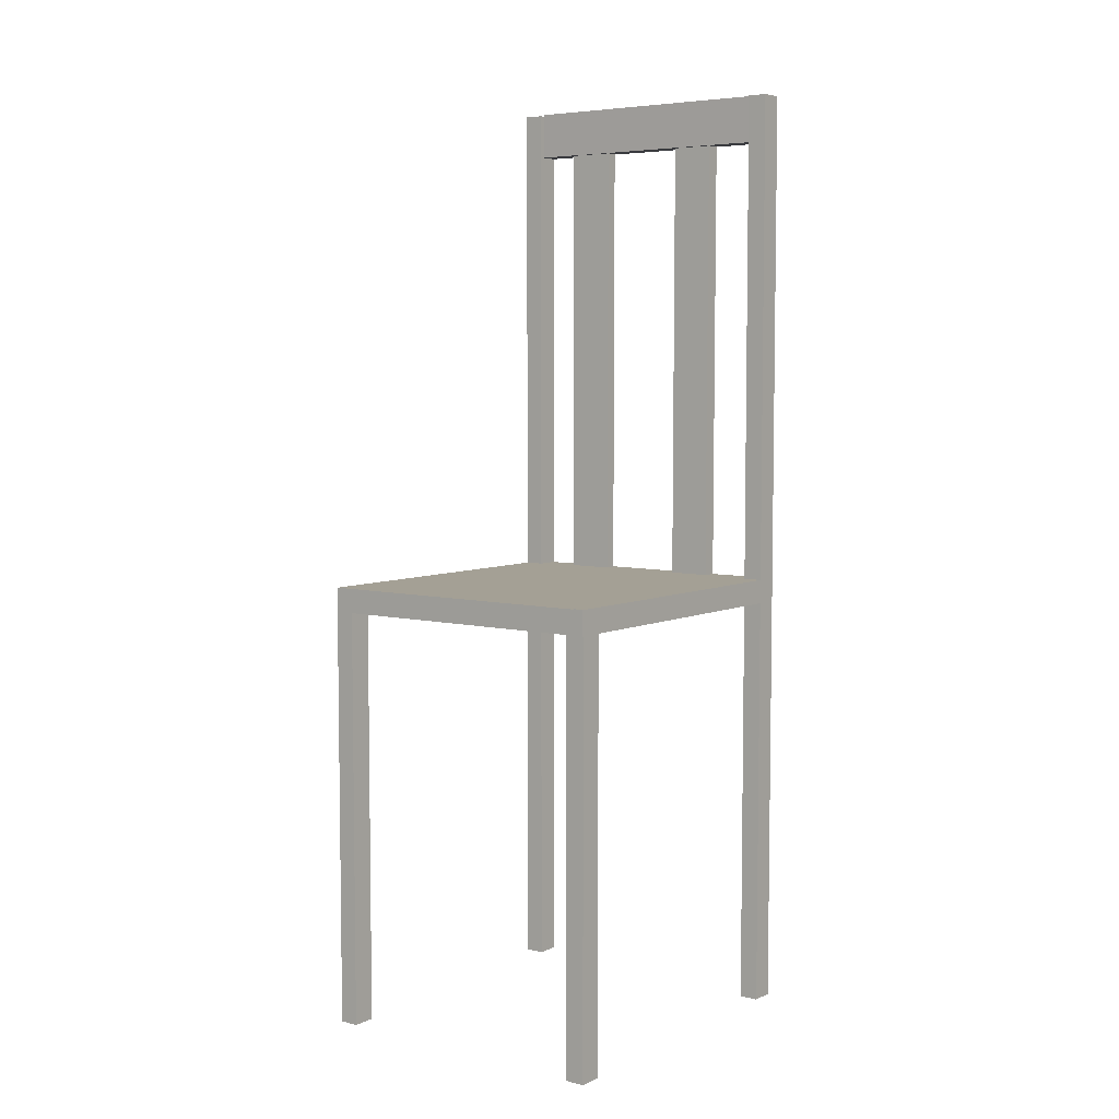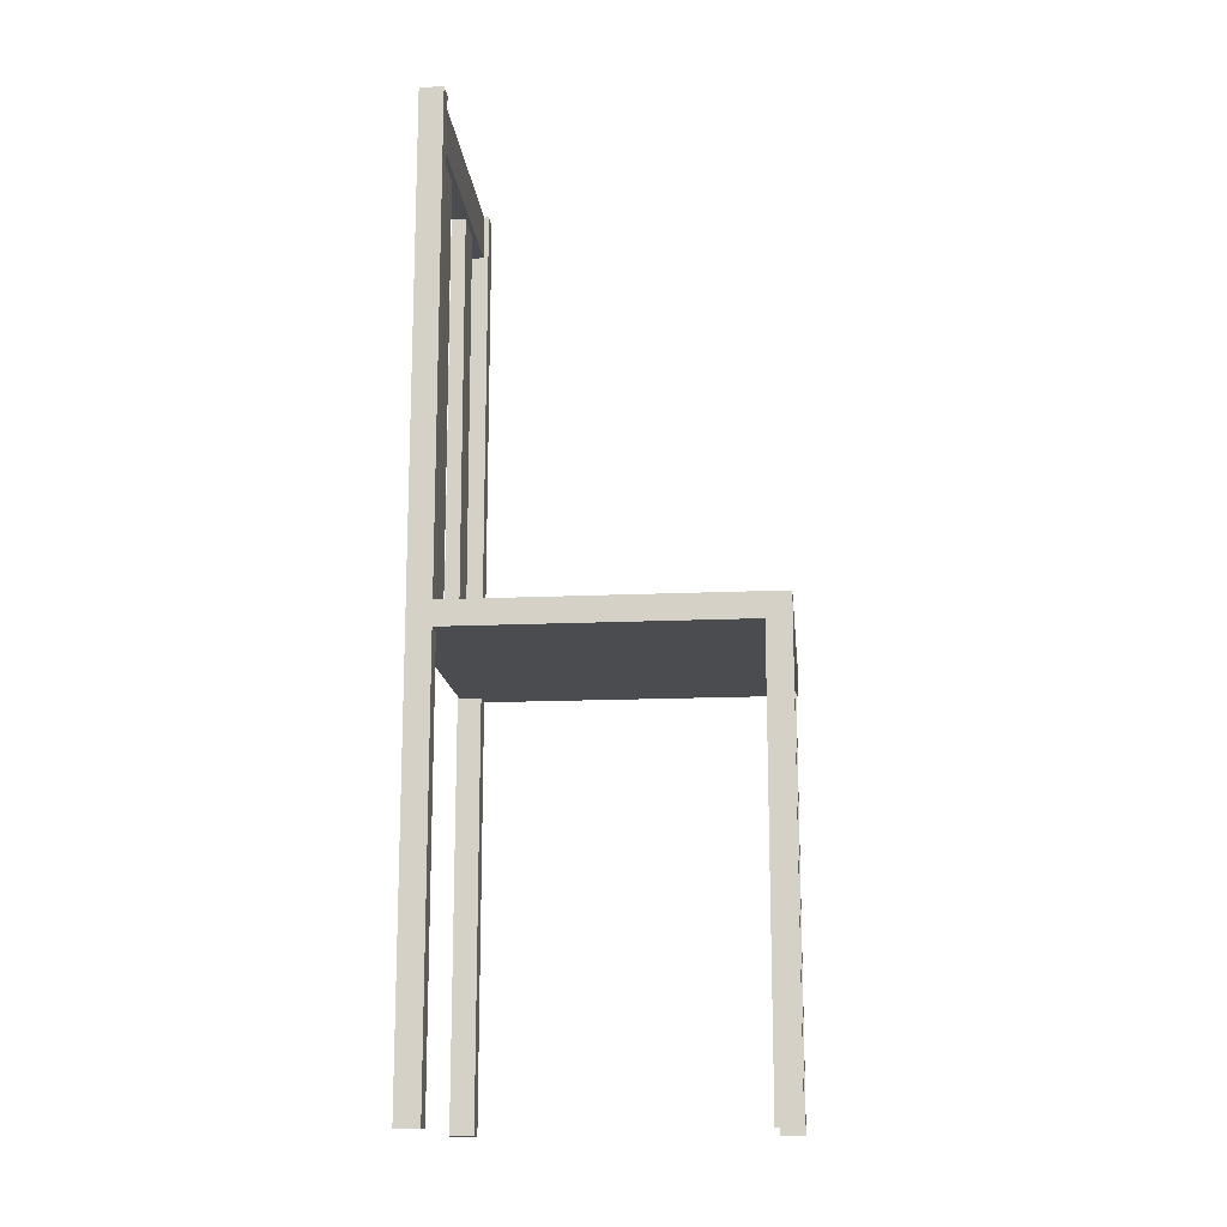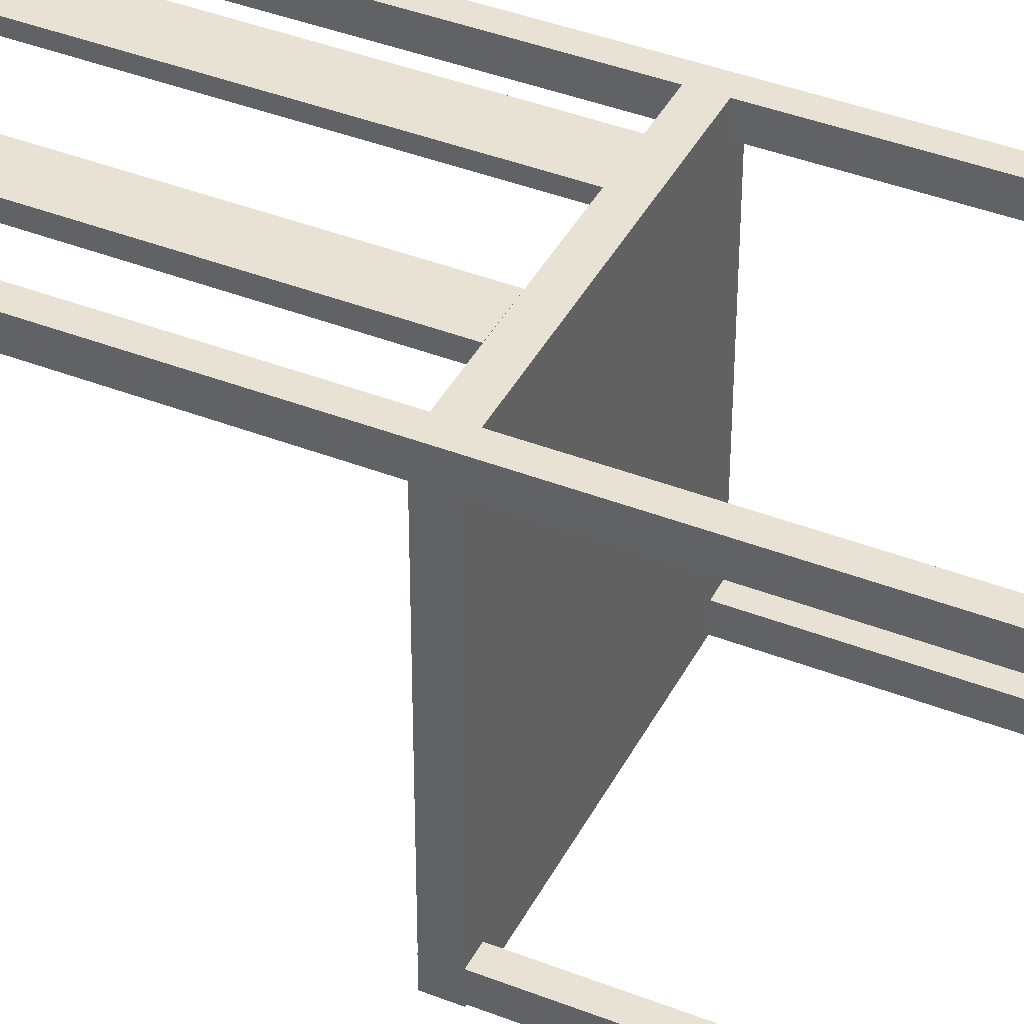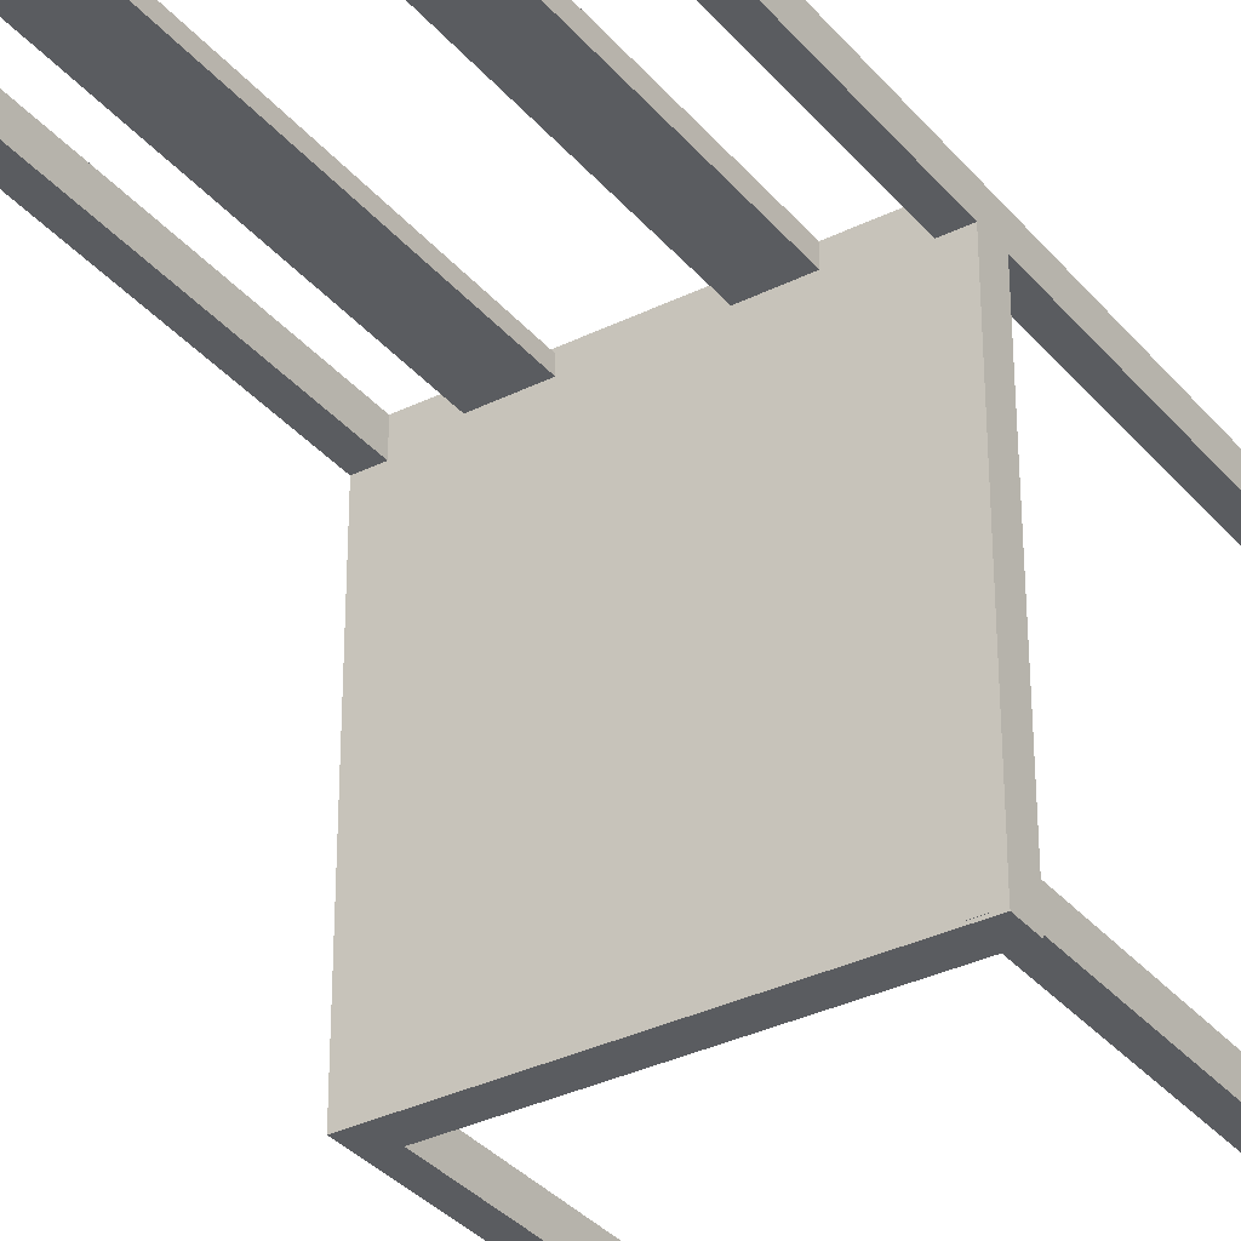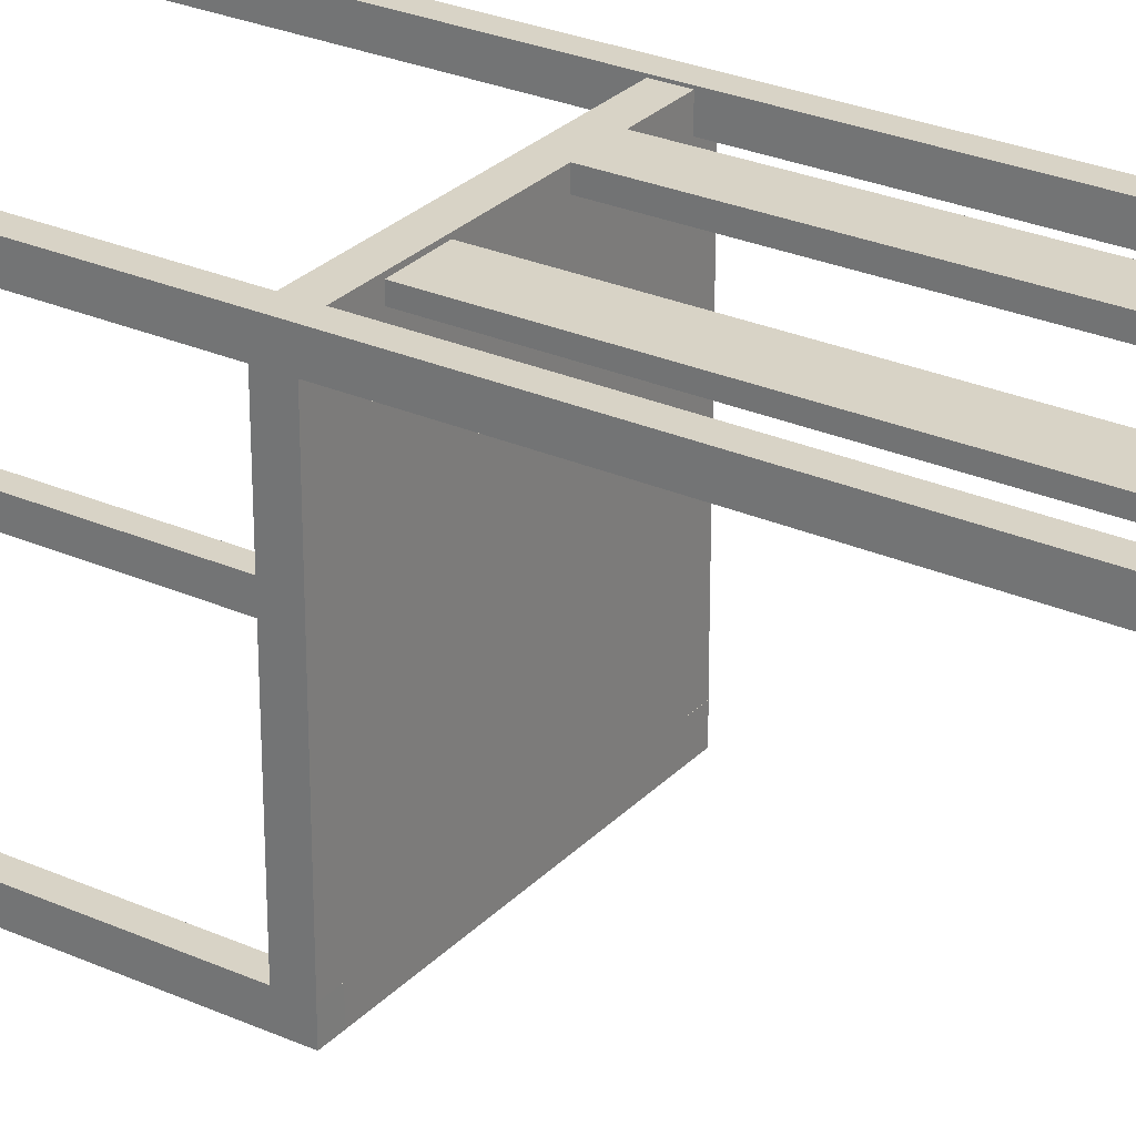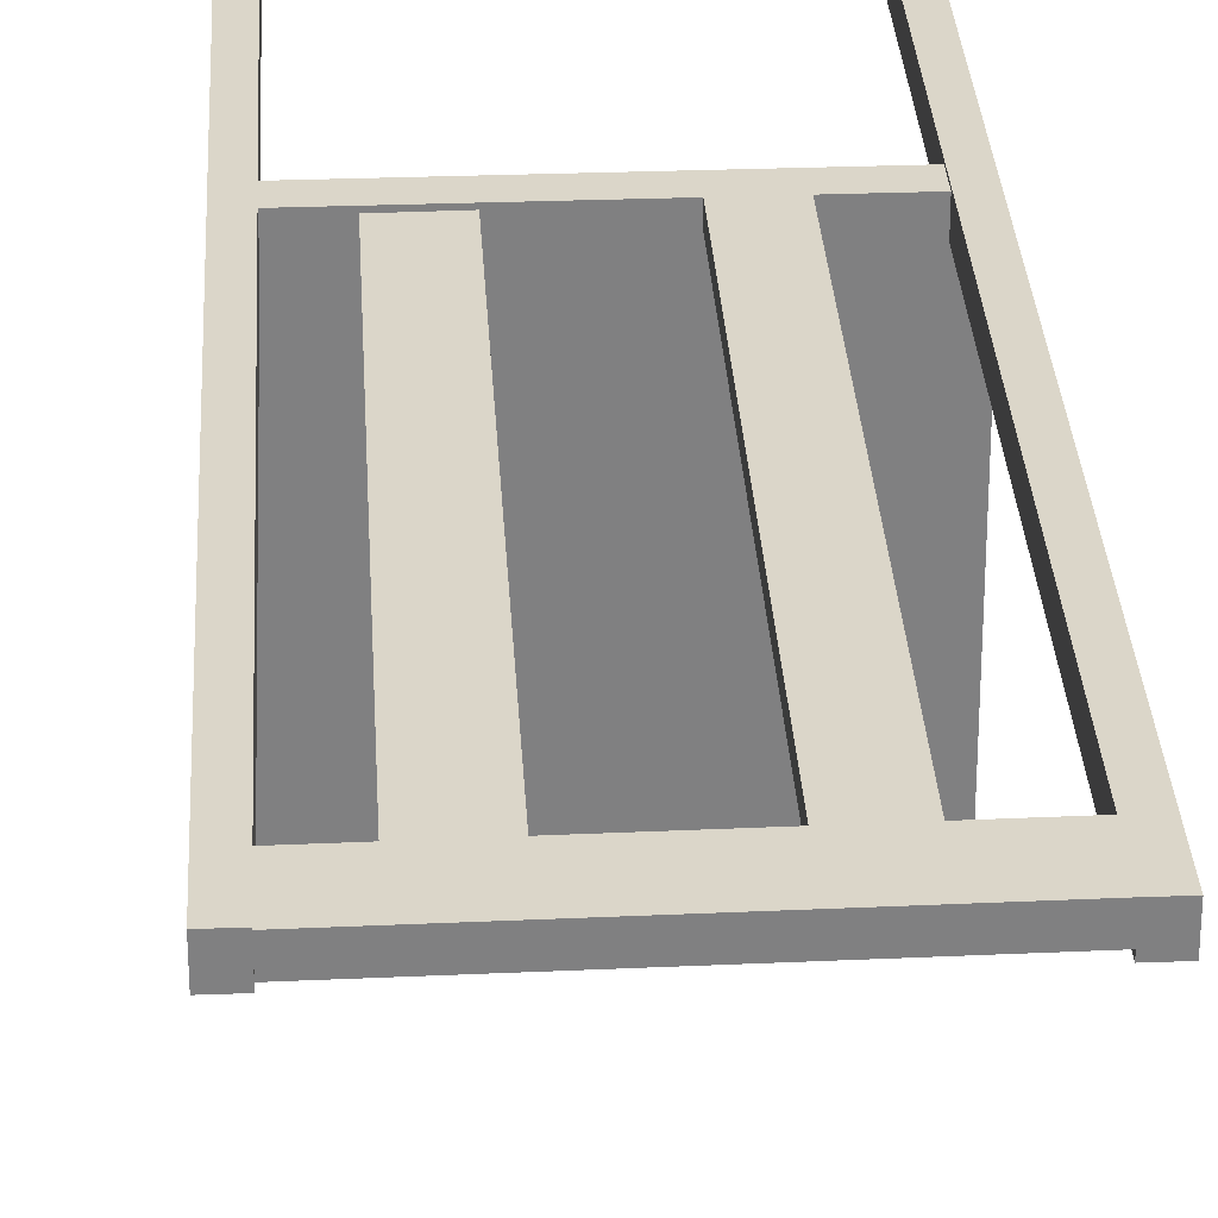
<metadata>
{"format":"obj","ext":"obj","renderer":"f3d","projection":"perspective","resolution":1024,"background":"white","views":[{"elev":5.7,"azim":-143.2,"up":"+Y"},{"elev":-14.9,"azim":95.6,"up":"+Y"},{"elev":40.9,"azim":-64.5,"up":"+Z"},{"elev":-33.9,"azim":-146.3,"up":"+Z"},{"elev":28.0,"azim":123.9,"up":"+Z"},{"elev":30.1,"azim":176.8,"up":"+Z"}]}
</metadata>
<code>
v -0.1379 -0.07498 -0.1881
v -0.1193 -0.4793 -0.1881
v -0.1193 -0.07498 -0.1881
v -0.1379 -0.4793 -0.1881
v -0.1379 -0.4793 -0.2108
v -0.1379 -0.07498 -0.2108
v -0.1379 -0.05178 -0.1881
v -0.1379 -0.05178 -0.2108
v -0.1379 -0.05166 -0.1881
v -0.1379 -0.05166 -0.2108
v -0.1193 -0.07498 -0.2108
v -0.1193 -0.4793 -0.2108
v -0.1379 -0.07498 -0.2126
v 0.1341 -0.07498 -0.19
v 0.1341 -0.07498 -0.2126
v -0.1193 -0.07498 0.08725
v -0.1379 -0.07498 0.08725
v 0.1341 -0.07498 0.08539
v 0.1526 -0.07498 0.08539
v 0.1526 -0.07498 -0.19
v 0.1341 -0.07498 0.108
v -0.1193 -0.07498 0.108
v -0.1379 -0.05178 0.08725
v -0.1193 -0.05178 -0.1881
v -0.1193 -0.05166 -0.1881
v -0.1193 -0.05166 -0.2108
v -0.1193 -0.05178 -0.2108
v -0.1379 -0.05178 -0.2126
v 0.1341 -0.4793 0.08539
v 0.1341 -0.4793 0.108
v -0.02842 -0.05178 0.108
v 0.1341 -0.05178 0.108
v -0.06854 -0.05178 0.108
v -0.1193 -0.05178 0.108
v -0.1193 -0.4793 0.1099
v -0.1193 -0.4793 0.08725
v -0.1193 -0.07498 0.1099
v -0.1379 -0.4793 0.08725
v 0.1341 -0.05178 -0.2126
v 0.1341 -0.4793 -0.2126
v 0.1341 -0.4793 -0.19
v 0.1526 -0.4793 -0.19
v 0.1526 -0.05178 -0.19
v 0.1526 -0.05178 0.08539
v 0.1526 -0.4793 0.08539
v -0.1379 0.4215 0.1099
v -0.1379 -0.4793 0.1099
v -0.1379 0.4215 0.08725
v 0.1526 -0.4793 0.108
v 0.1526 -0.07498 0.108
v -0.1193 -0.05178 0.1099
v 0.1526 -0.05178 0.108
v -0.02852 -0.05175 0.09406
v -0.06863 -0.05175 0.09433
v -0.1193 0.3773 0.1099
v -0.1193 0.4215 0.1099
v 0.1526 -0.0518 -0.2126
v 0.1526 -0.4793 -0.2126
v 0.1341 -0.05178 -0.19
v 0.1526 0.4201 0.08539
v 0.1526 0.4201 0.108
v -0.1195 0.4215 0.09197
v -0.1193 0.4215 0.09197
v -0.1193 0.4215 0.08725
v -0.1193 -0.05178 0.08725
v 0.1341 0.4201 0.108
v 0.1341 0.3773 0.108
v -0.06854 -0.05178 0.1083
v -0.1195 0.3773 0.09197
v 0.1341 -0.05178 0.08539
v 0.1341 0.4201 0.08539
v 0.134 0.4201 0.09011
v 0.134 0.3773 0.09011
v 0.1341 0.4215 0.108
v 0.134 0.4215 0.09011
v 0.05352 -0.05178 0.1052
v 0.05352 0.3773 0.1058
v 0.09733 -0.05178 0.1049
v 0.09734 0.3773 0.1055
v 0.09726 -0.05176 0.09359
v 0.09726 0.3773 0.09427
v 0.05344 -0.05176 0.09389
v 0.05344 0.3773 0.09457
v -0.06853 0.3773 0.1093
v -0.06863 0.3773 0.09533
v -0.02842 0.3773 0.109
v -0.02851 0.3773 0.09505
v 0.1526 0.4215 0.108
g chair_ID4
f 1 2 3
f 2 1 4
f 1 5 4
f 5 1 6
f 6 1 7
f 6 7 8
f 8 7 9
f 8 9 10
f 11 2 12
f 2 11 3
f 13 11 6
f 11 14 3
f 14 11 15
f 15 11 13
f 1 16 17
f 16 1 18
f 18 1 19
f 19 1 3
f 19 3 20
f 20 3 14
f 16 21 22
f 21 16 18
f 23 1 17
f 1 23 7
f 9 24 25
f 24 9 7
f 26 9 25
f 9 26 10
f 8 26 27
f 26 8 10
f 8 13 6
f 13 8 28
f 5 11 12
f 11 5 6
f 21 29 30
f 29 21 18
f 31 21 32
f 21 31 22
f 22 31 33
f 22 33 34
f 16 35 36
f 35 16 37
f 37 16 22
f 38 16 36
f 16 38 17
f 13 39 15
f 39 13 28
f 14 40 41
f 40 14 15
f 14 42 20
f 42 14 41
f 43 19 20
f 19 43 44
f 29 19 45
f 19 29 18
f 46 38 47
f 38 46 17
f 17 46 23
f 23 46 48
f 26 24 27
f 24 26 25
f 21 49 50
f 49 21 30
f 34 37 22
f 37 34 51
f 32 50 52
f 50 32 21
f 53 54 31
f 33 31 54
f 46 55 56
f 55 46 51
f 51 46 37
f 37 46 35
f 35 46 47
f 40 57 58
f 57 40 39
f 39 40 15
f 59 15 14
f 15 59 39
f 57 42 58
f 42 57 20
f 20 57 43
f 19 49 45
f 49 19 50
f 50 19 44
f 50 44 52
f 52 44 60
f 52 60 61
f 62 46 56
f 46 62 48
f 48 62 63
f 48 63 64
f 23 64 65
f 64 23 48
f 64 34 65
f 34 64 51
f 51 64 55
f 55 64 56
f 56 64 63
f 66 52 61
f 52 66 32
f 32 66 67
f 33 68 31
f 62 56 69
f 55 69 56
f 57 59 43
f 59 57 39
f 70 60 44
f 60 70 71
f 60 66 61
f 66 60 71
f 67 70 32
f 70 67 71
f 71 67 66
f 66 72 67
f 73 67 72
f 74 75 66
f 72 66 75
g chair_ID17
f 5 2 4
f 2 5 12
g chair_ID17
f 12 5 2
f 4 2 5
g chair_ID27
f 6 27 11
f 27 6 8
f 27 3 11
f 3 27 24
f 7 3 24
f 3 7 1
g chair_ID27
f 8 6 27
f 11 27 6
f 24 27 3
f 11 3 27
f 1 7 3
f 24 3 7
g chair_ID33
f 14 43 20
f 43 14 59
g chair_ID33
f 59 14 43
f 20 43 14
g chair_ID39
f 65 22 16
f 22 65 34
f 17 65 16
f 65 17 23
g chair_ID39
f 34 65 22
f 16 22 65
f 23 17 65
f 16 65 17
g chair_ID45
f 43 70 44
f 70 43 24
f 24 43 59
f 24 59 27
f 27 59 39
f 27 39 8
f 8 39 28
f 70 76 32
f 76 70 65
f 65 70 23
f 23 70 7
f 7 70 24
f 31 34 33
f 34 31 76
f 34 76 65
f 65 76 34
f 76 31 34
f 33 34 31
f 24 70 7
f 7 70 23
f 23 70 65
f 65 70 76
f 32 76 70
f 28 39 8
f 8 39 27
f 39 59 27
f 27 59 24
f 59 43 24
f 24 43 70
f 44 70 43
g chair_ID58
f 40 42 41
f 42 40 58
g chair_ID58
f 58 40 42
f 41 42 40
g chair_ID64
f 56 66 74
f 66 56 67
f 67 56 55
f 55 56 67
f 67 56 66
f 74 66 56
f 74 63 56
f 63 74 75
f 75 74 63
f 56 63 74
f 69 67 55
f 67 69 73
f 73 69 67
f 55 67 69
f 69 72 73
f 72 69 63
f 63 69 62
f 63 75 72
f 72 75 63
f 62 69 63
f 63 69 72
f 73 72 69
g chair_ID72
f 77 78 79
f 78 77 76
f 76 77 78
f 79 78 77
f 80 79 78
f 79 80 81
f 81 80 79
f 78 79 80
f 77 82 76
f 82 77 83
f 83 77 82
f 76 82 77
f 80 83 81
f 83 80 82
f 82 80 83
f 81 83 80
g chair_ID80
f 38 35 47
f 35 38 36
g chair_ID80
f 36 38 35
f 47 35 38
g chair_ID86
f 29 49 30
f 49 29 45
g chair_ID86
f 45 29 49
f 30 49 29
g chair_ID92
f 76 31 32
g chair_ID92
f 32 31 76
g chair_ID98
f 84 33 68
f 33 84 54
f 54 84 85
f 85 84 54
f 54 84 33
f 68 33 84
f 84 31 86
f 31 84 68
f 68 84 31
f 86 31 84
f 53 85 87
f 85 53 54
f 54 53 85
f 87 85 53
f 53 86 31
f 86 53 87
f 87 53 86
f 31 86 53
g chair_ID106
f 81 79 83
f 77 83 79
g chair_ID114
f 87 86 85
f 84 85 86
g chair_ID122
f 63 62 56
g chair_ID122
f 56 62 63
g chair_ID128
f 80 82 78
f 76 78 82
g chair_ID136
f 18 44 19
f 44 18 70
f 32 18 21
f 18 32 70
g chair_ID136
f 70 18 44
f 19 44 18
f 70 32 18
f 21 18 32
g chair_ID142
l 61 88

</code>
